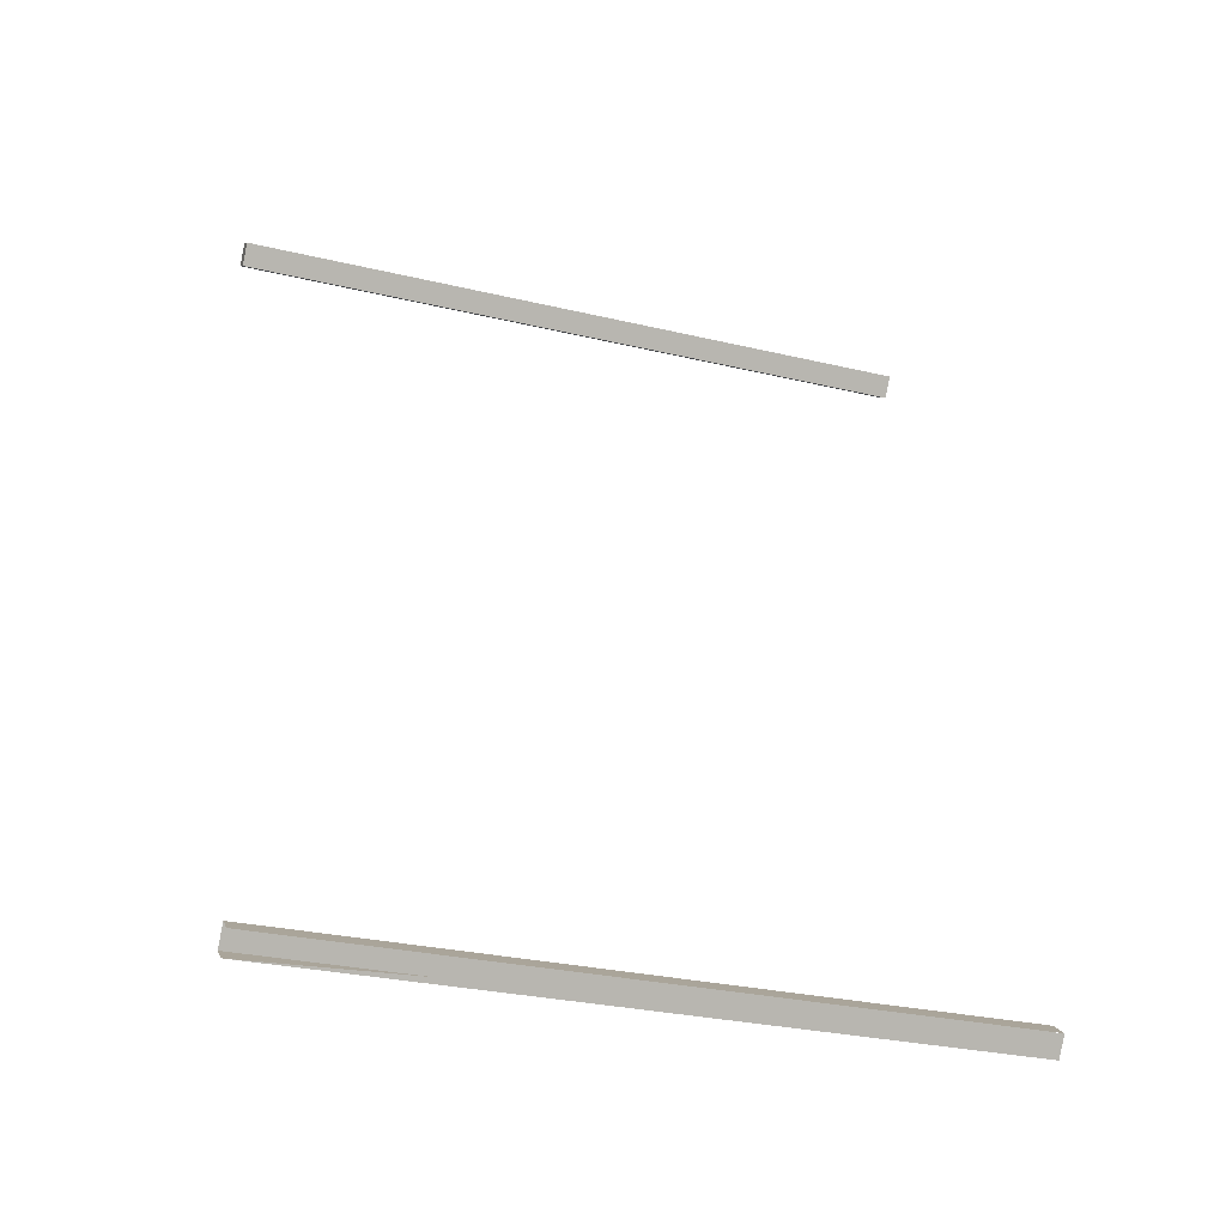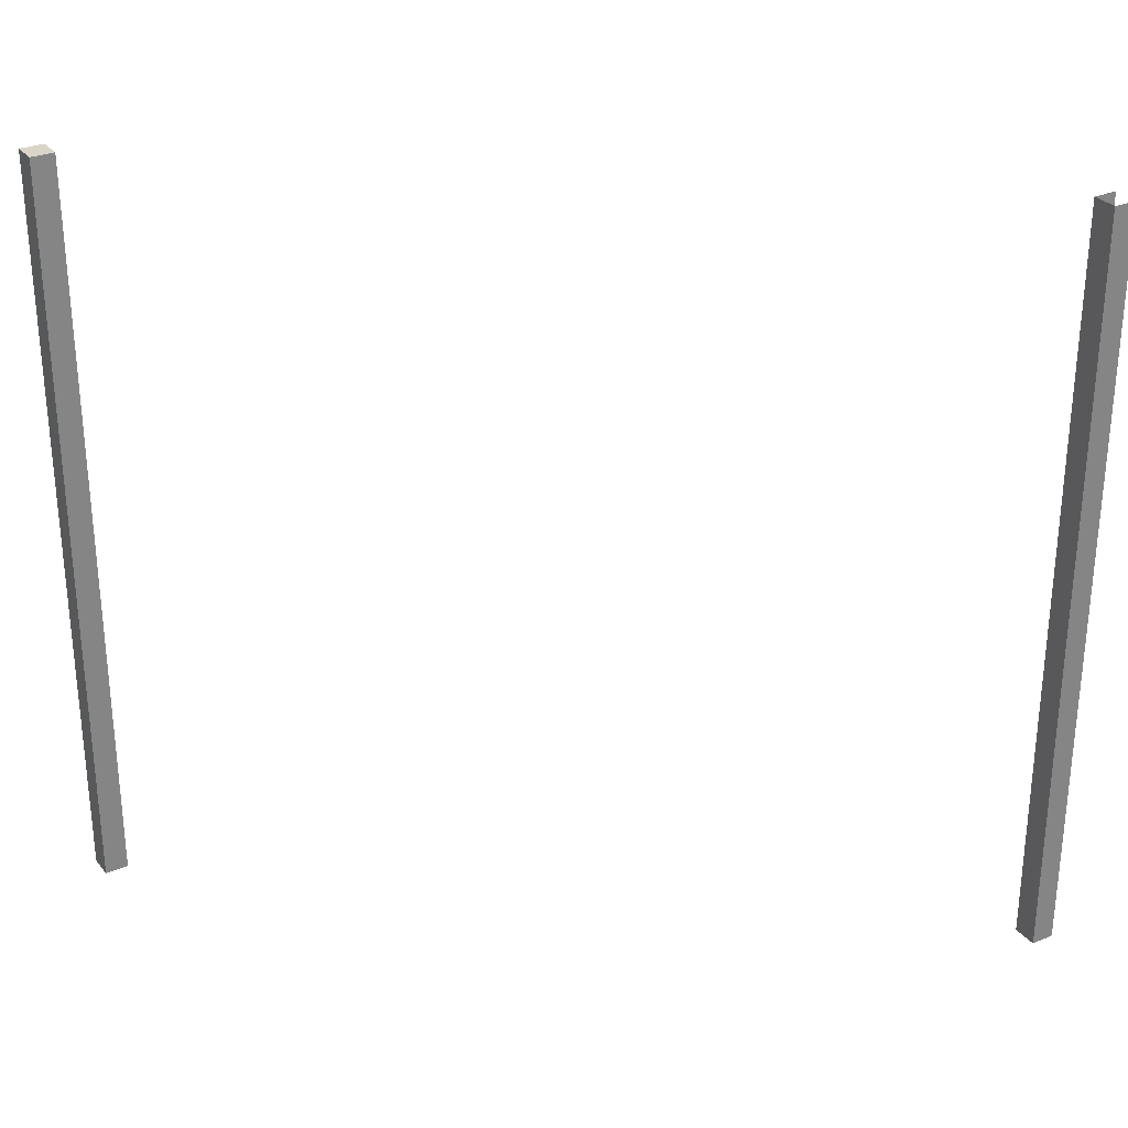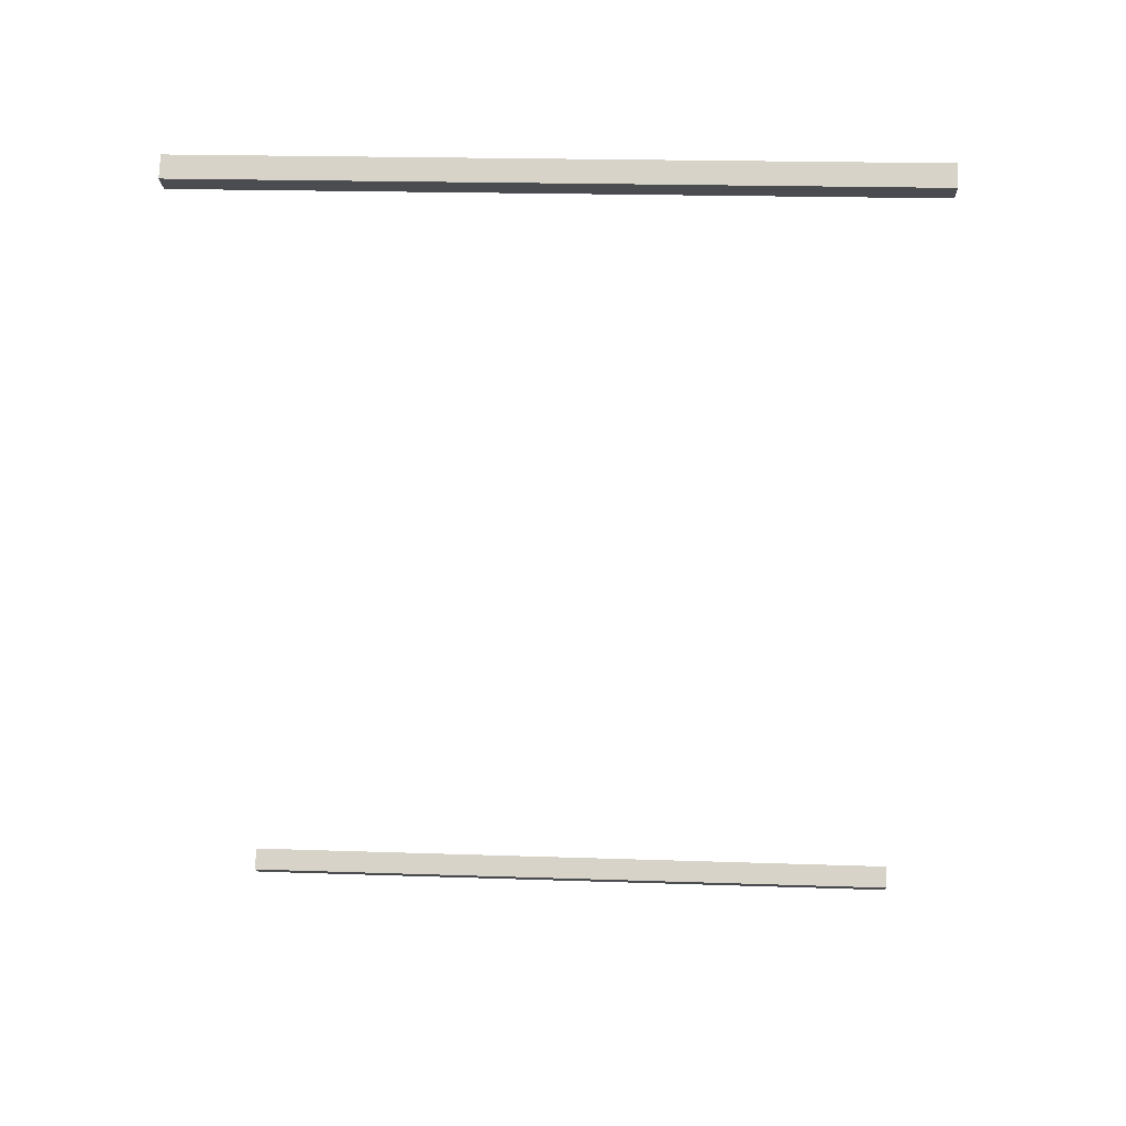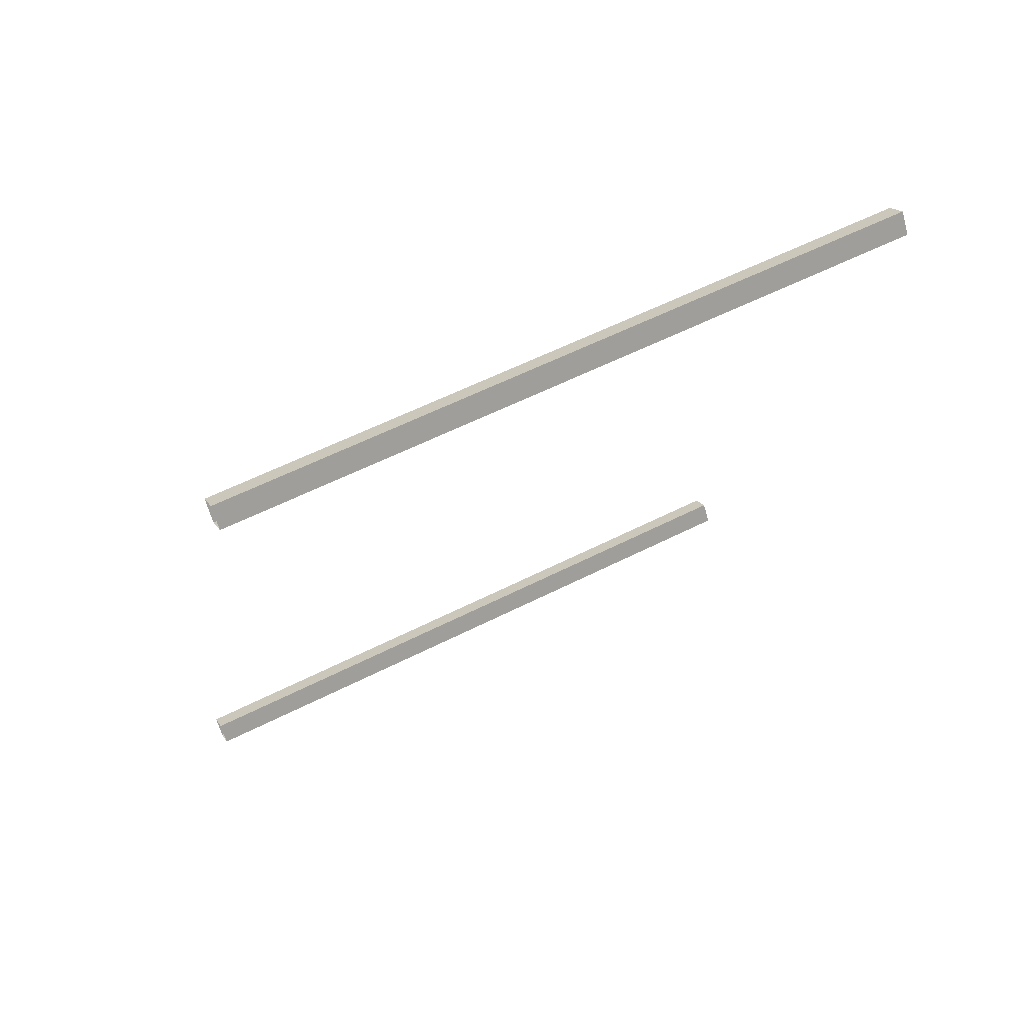
<metadata>
{"format":"obj","ext":"obj","renderer":"f3d","projection":"perspective","resolution":1024,"background":"white","views":[{"elev":-29.7,"azim":-109.1,"up":"+Z"},{"elev":29.3,"azim":112.9,"up":"+Y"},{"elev":21.0,"azim":93.4,"up":"+Z"},{"elev":57.2,"azim":62.1,"up":"+Z"}]}
</metadata>
<code>
v -810.7 -18.38 27.75
v -810.8 -18.38 27.67
v -810.7 -14.15 27.75
v -810.8 -14.15 27.67
v -810.7 -14.15 27.75
v -810.8 -14.15 27.67
v -810.8 -14.15 27.86
v -810.9 -14.15 27.79
v -810.8 -14.15 27.86
v -810.9 -14.15 27.79
v -810.8 -18.38 27.86
v -810.9 -18.38 27.79
v -810.8 -18.38 27.67
v -810.9 -18.38 27.79
v -810.8 -14.15 27.67
v -810.9 -14.15 27.79
v -810.8 -18.38 27.86
v -810.7 -18.38 27.75
v -810.8 -14.15 27.86
v -810.7 -14.15 27.75
v -812.3 -18.38 22.84
v -812.2 -14.15 22.73
v -812.2 -18.38 22.73
v -812.1 -14.15 22.81
v -812.1 -18.38 22.81
v -812.2 -14.15 22.92
v -812.2 -18.38 22.92
v -812.3 -14.15 22.84
f 1 2 3
f 3 2 4
f 3 4 4
f 4 4 5
f 4 5 5
f 5 5 6
f 5 6 7
f 7 6 8
f 7 8 8
f 8 8 9
f 8 9 9
f 9 9 10
f 9 10 11
f 11 10 12
f 11 12 12
f 12 12 13
f 12 13 13
f 13 13 14
f 13 14 15
f 15 14 16
f 15 16 16
f 16 16 17
f 16 17 17
f 17 17 18
f 17 18 19
f 19 18 20
f 19 20 20
f 20 20 21
f 20 21 21
f 21 21 22
f 21 22 23
f 23 22 24
f 23 24 25
f 25 24 26
f 25 26 27
f 27 26 28
f 27 28 21
f 21 28 28

</code>
